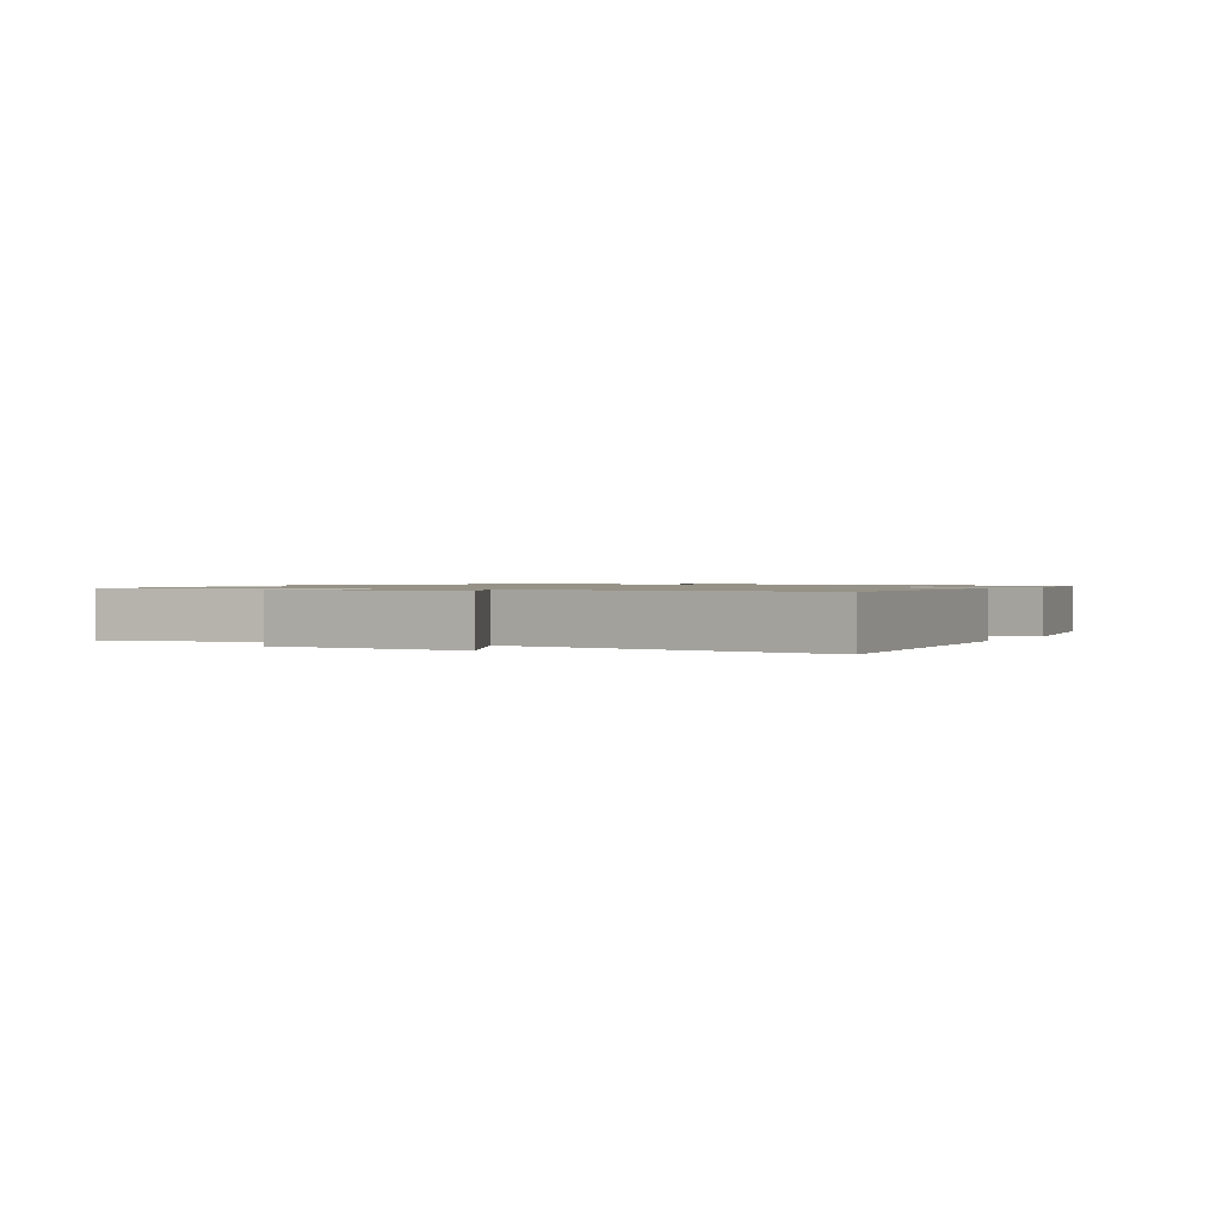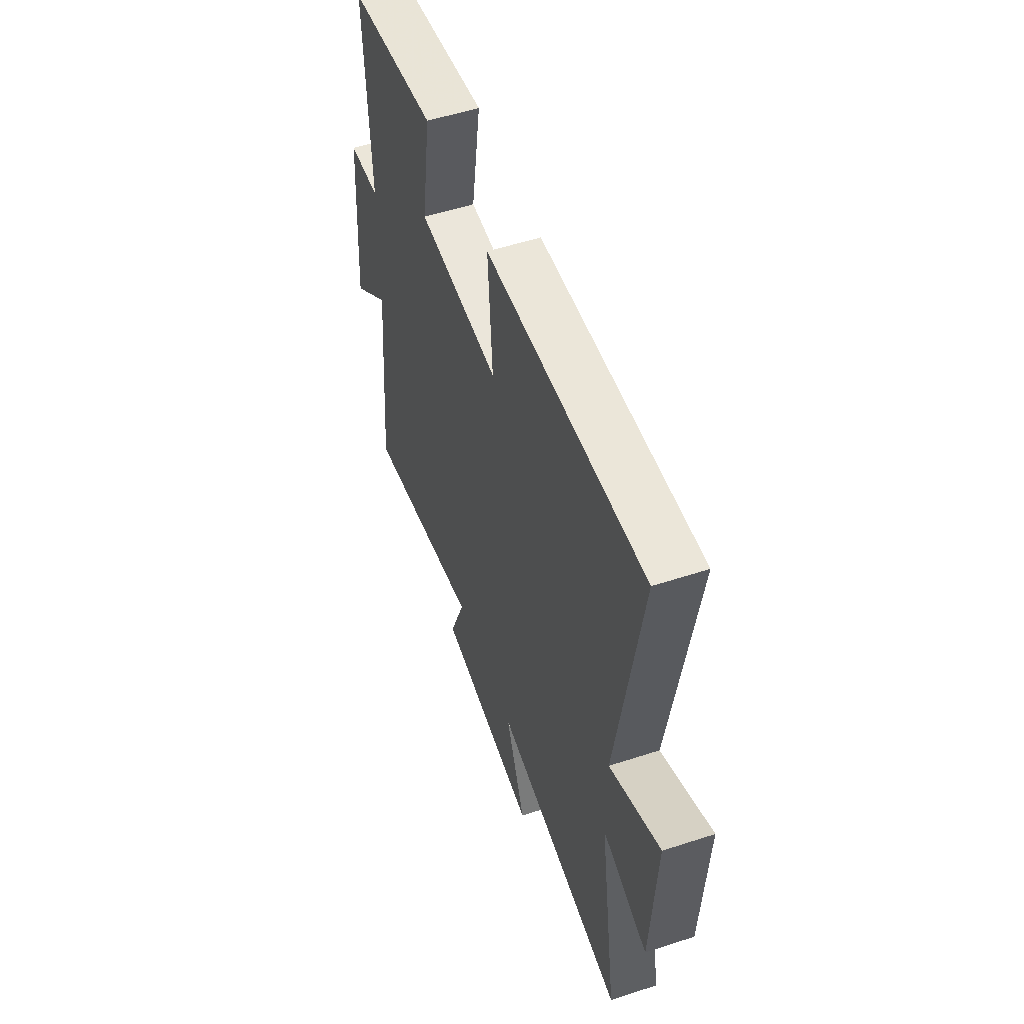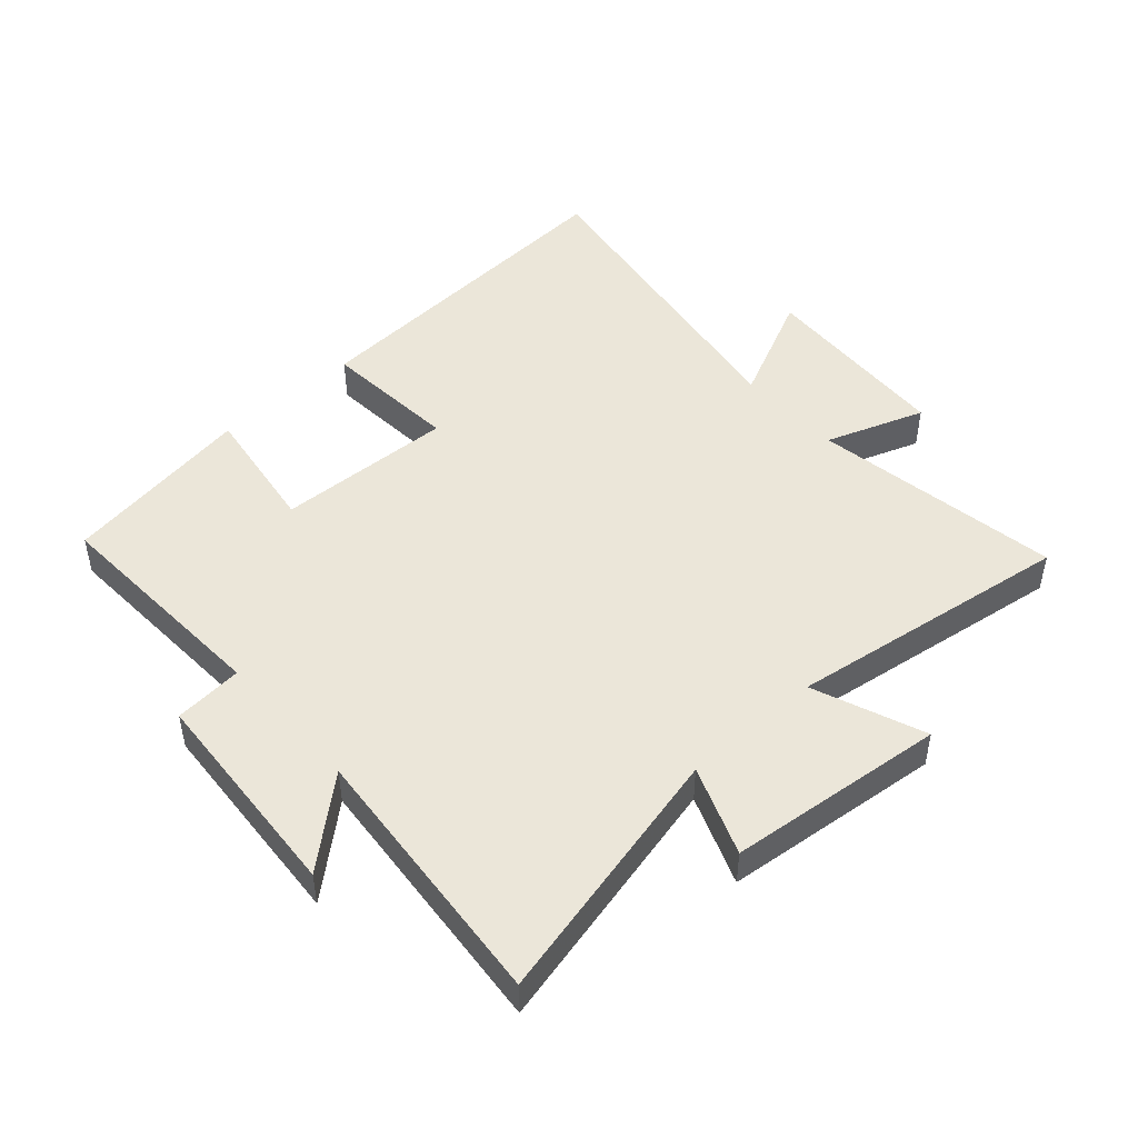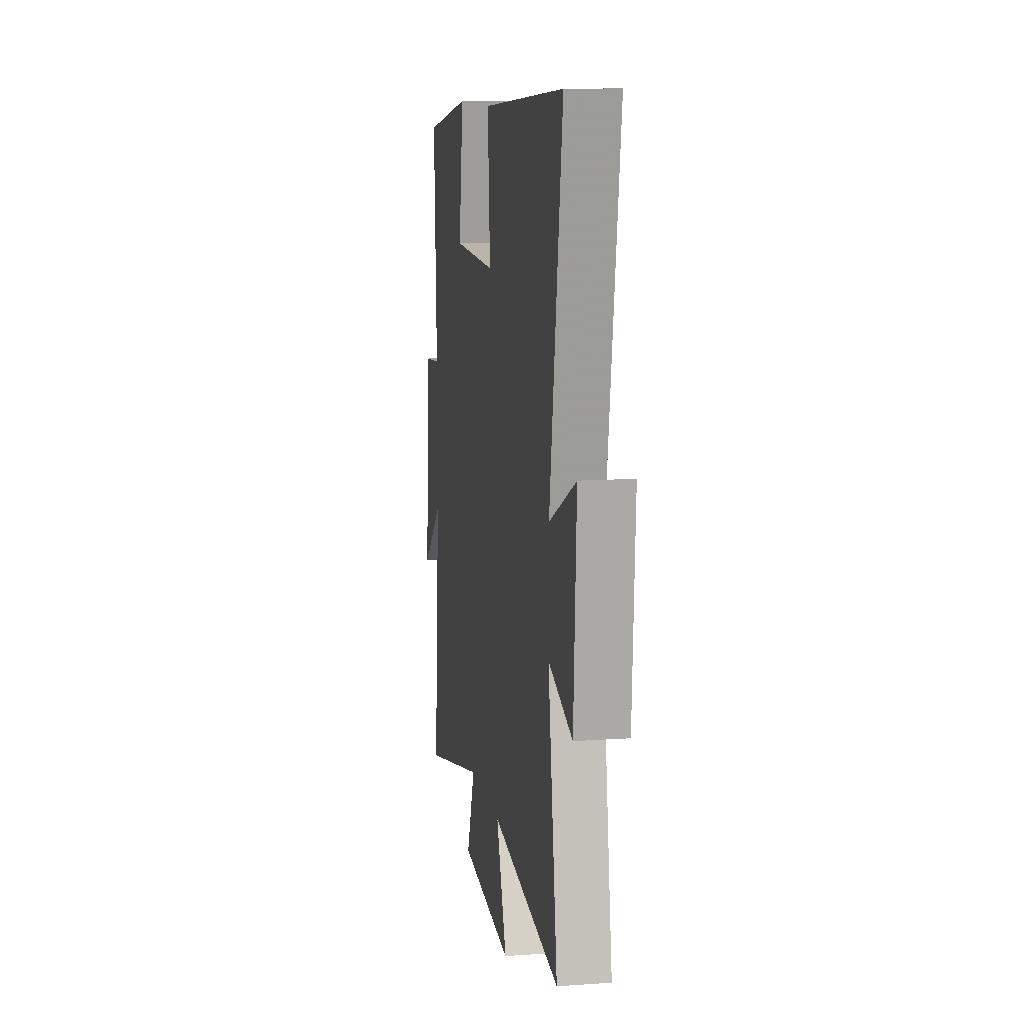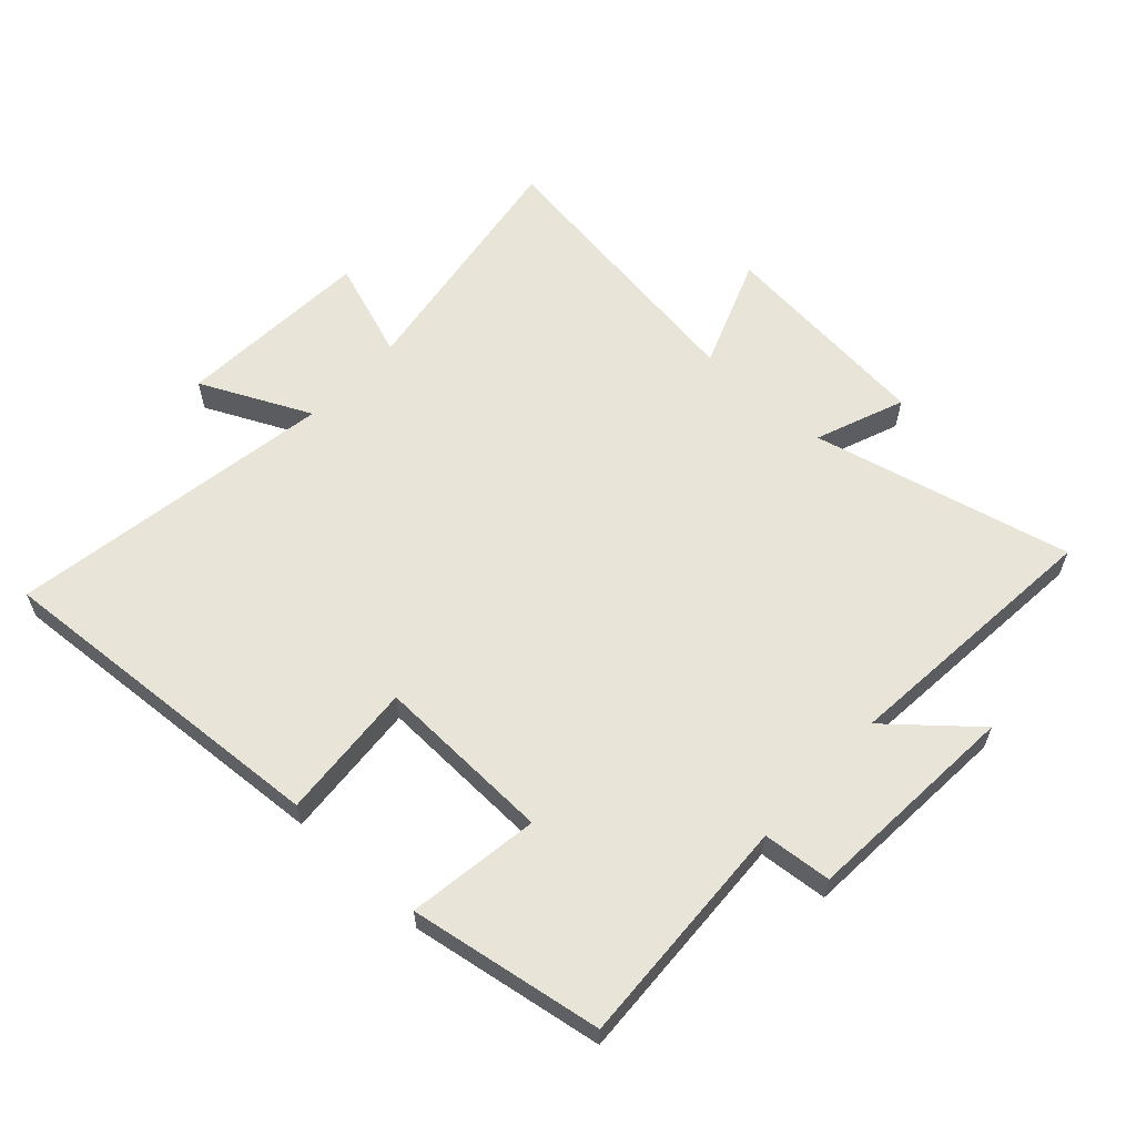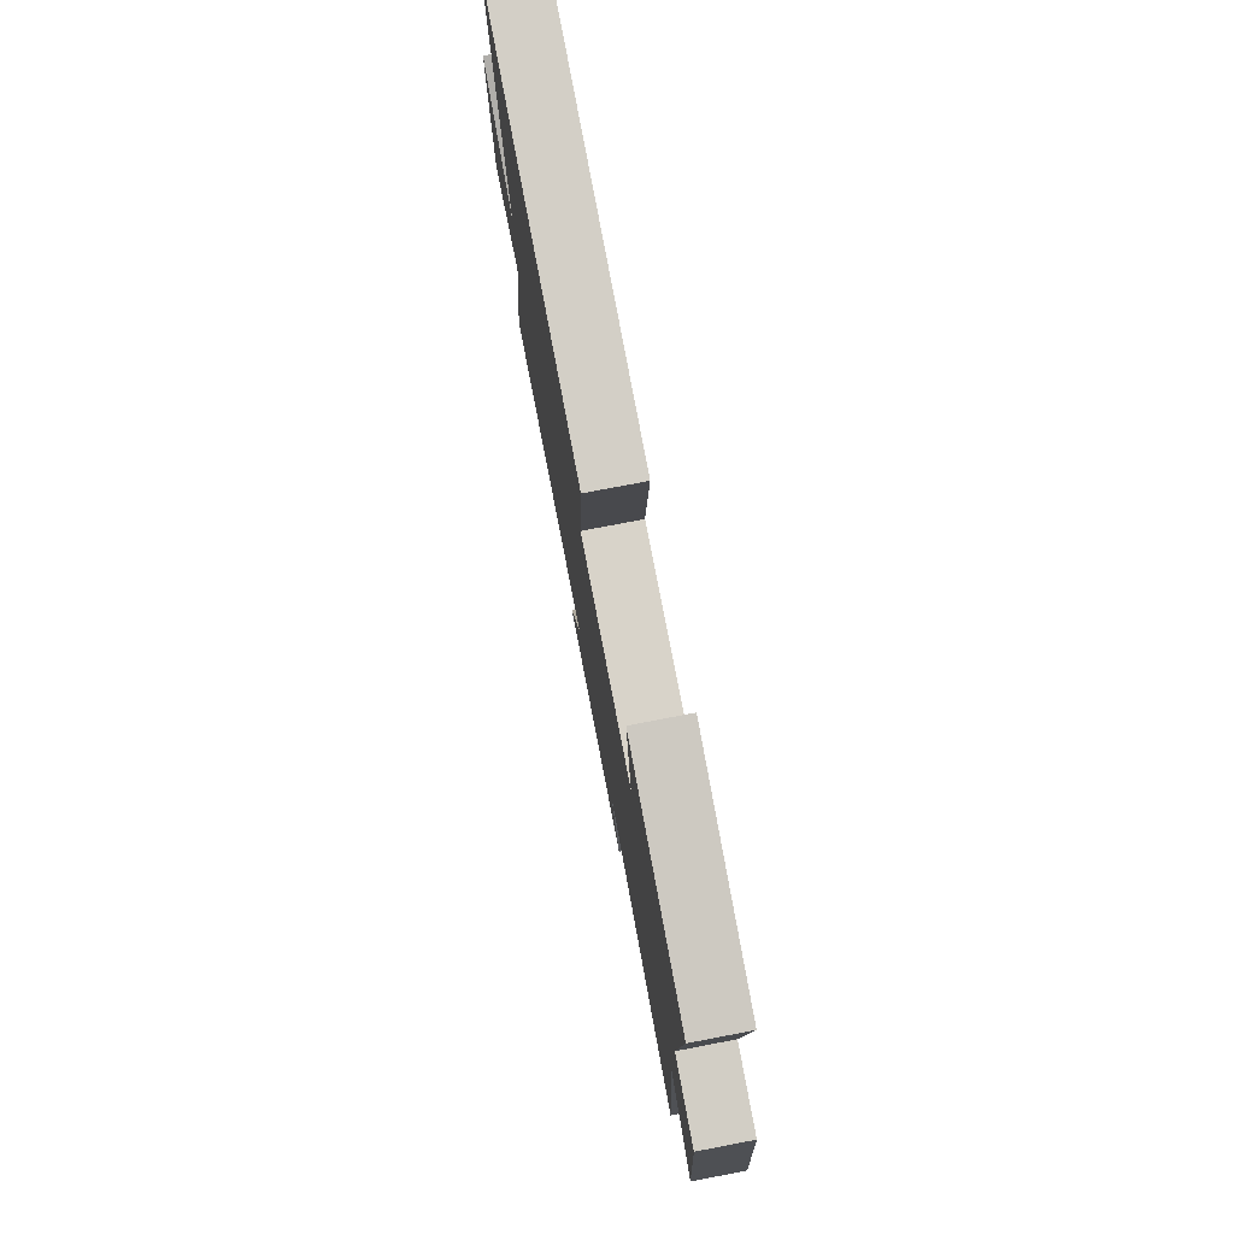
<metadata>
{"format":"obj","ext":"obj","renderer":"f3d","projection":"perspective","resolution":1024,"background":"white","views":[{"elev":1.0,"azim":-62.1,"up":"+Y"},{"elev":54.0,"azim":-109.2,"up":"+Z"},{"elev":47.6,"azim":138.2,"up":"+Y"},{"elev":11.3,"azim":-99.6,"up":"+Z"},{"elev":60.4,"azim":42.7,"up":"+Y"},{"elev":77.7,"azim":79.2,"up":"+Z"}]}
</metadata>
<code>
v -0.563 0.07 -0.566
v -0.5 0.07 -0.164
v -0.659 0.07 -0.22
v -0.677 0.07 0.096
v -0.5 0.07 0.012
v -0.583 0.07 0.537
v -0.029 0.07 0.5
v -0.046 0.07 0.279
v 0.24 0.07 0.289
v 0.209 0.07 0.5
v 0.518 0.07 0.449
v 0.5 0.07 0.076
v 0.61 0.07 0.066
v 0.634 0.07 -0.282
v 0.5 0.07 -0.166
v 0.539 0.07 -0.599
v 0.122 0.07 -0.5
v 0.177 0.07 -0.643
v -0.173 0.07 -0.679
v -0.104 0.07 -0.5
v -0.563 0 -0.566
v -0.5 0 -0.164
v -0.659 0 -0.22
v -0.677 0 0.096
v -0.5 0 0.012
v -0.583 0 0.537
v -0.029 0 0.5
v -0.046 0 0.279
v 0.24 0 0.289
v 0.209 0 0.5
v 0.518 0 0.449
v 0.5 0 0.076
v 0.61 0 0.066
v 0.634 0 -0.282
v 0.5 0 -0.166
v 0.539 0 -0.599
v 0.122 0 -0.5
v 0.177 0 -0.643
v -0.173 0 -0.679
v -0.104 0 -0.5
f 17 18 19 20
f 15 16 17
f 15 17 20
f 12 13 14 15
f 20 1 2
f 15 20 2
f 12 15 2
f 9 10 11 12
f 8 9 12 2
f 5 6 7 8
f 2 3 4 5
f 2 5 8
f 40 39 38 37
f 37 36 35
f 40 37 35
f 35 34 33 32
f 22 21 40
f 22 40 35
f 22 35 32
f 32 31 30 29
f 22 32 29 28
f 28 27 26 25
f 25 24 23 22
f 28 25 22
f 1 21 22 2
f 2 22 23 3
f 3 23 24 4
f 4 24 25 5
f 5 25 26 6
f 6 26 27 7
f 7 27 28 8
f 8 28 29 9
f 9 29 30 10
f 10 30 31 11
f 11 31 32 12
f 12 32 33 13
f 13 33 34 14
f 14 34 35 15
f 15 35 36 16
f 16 36 37 17
f 17 37 38 18
f 18 38 39 19
f 19 39 40 20
f 20 40 21 1

</code>
